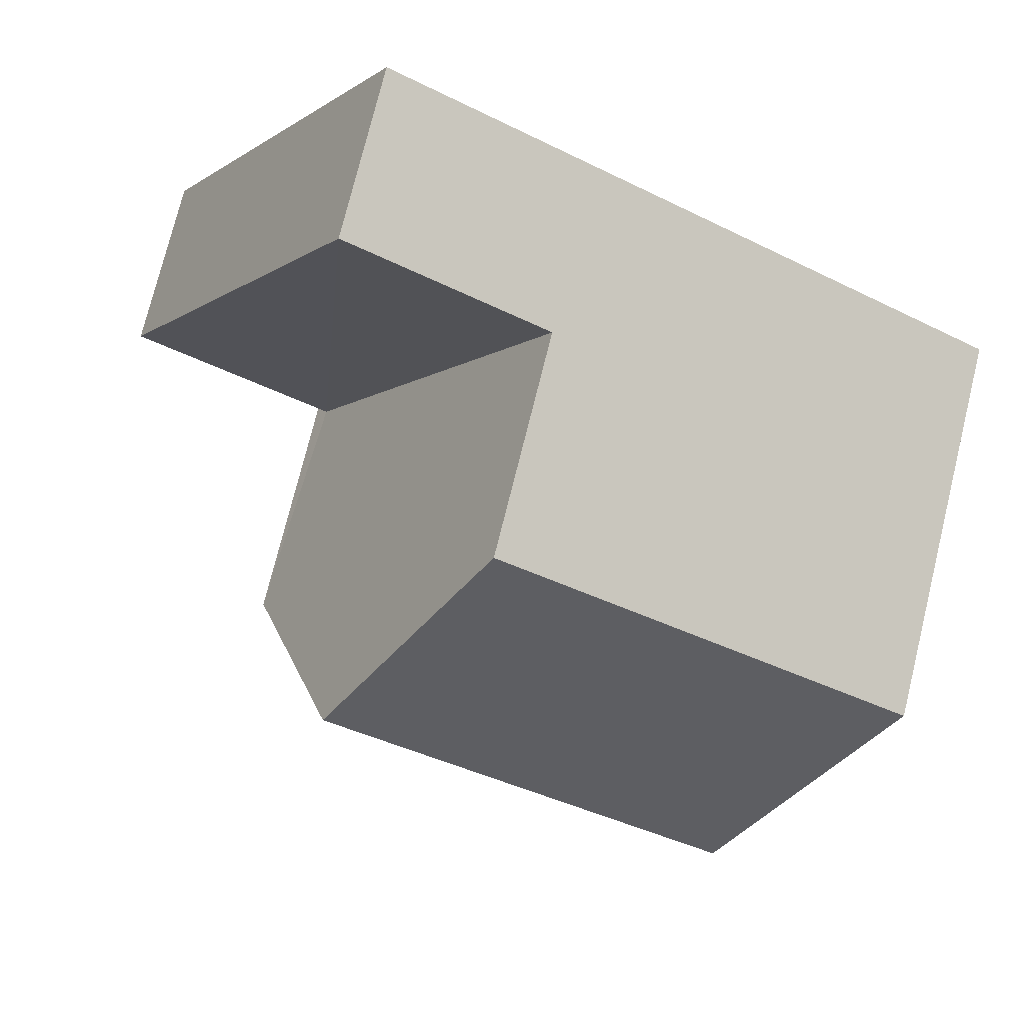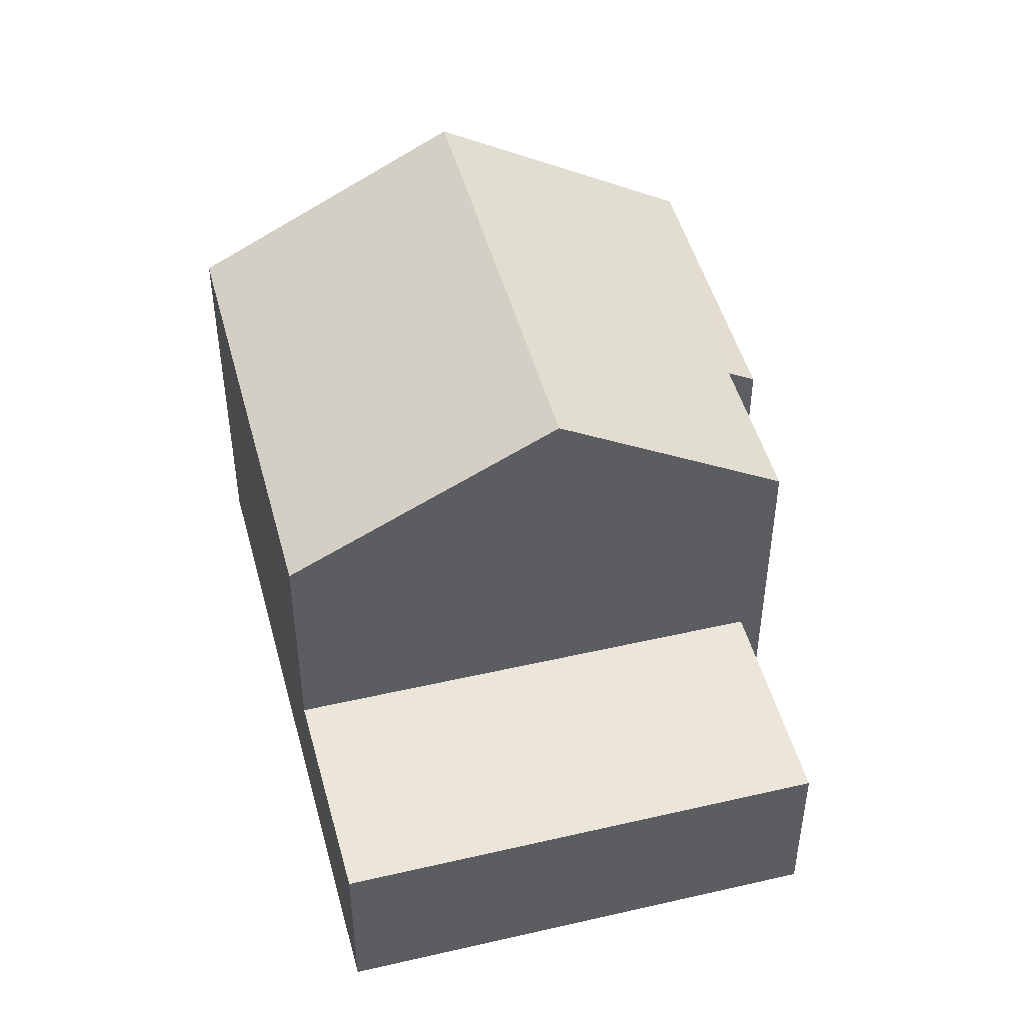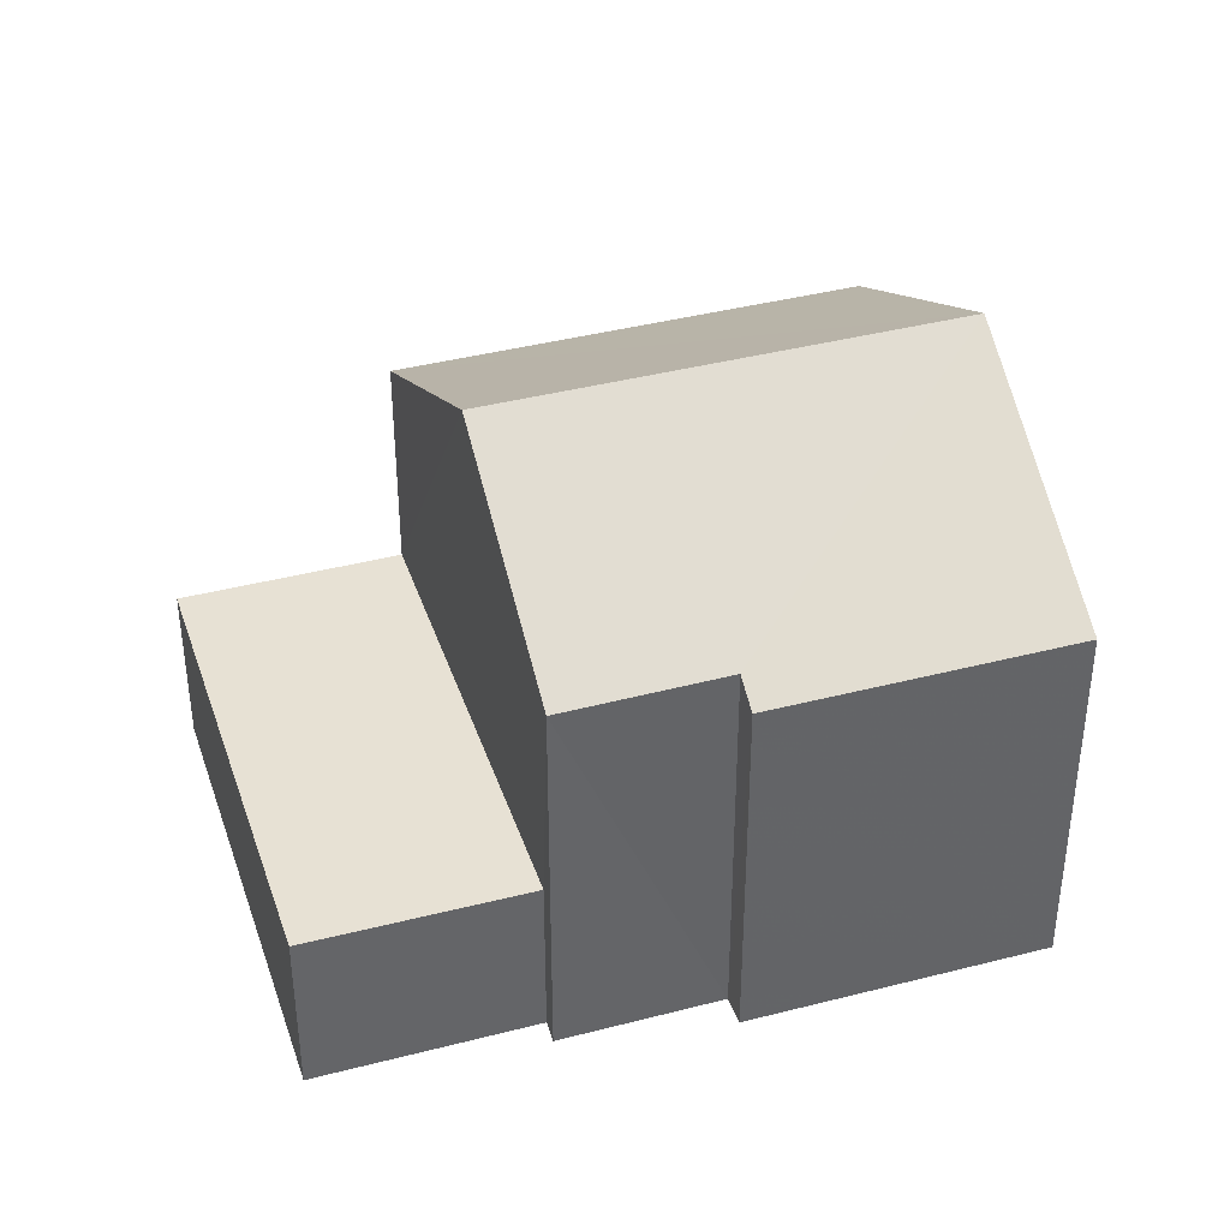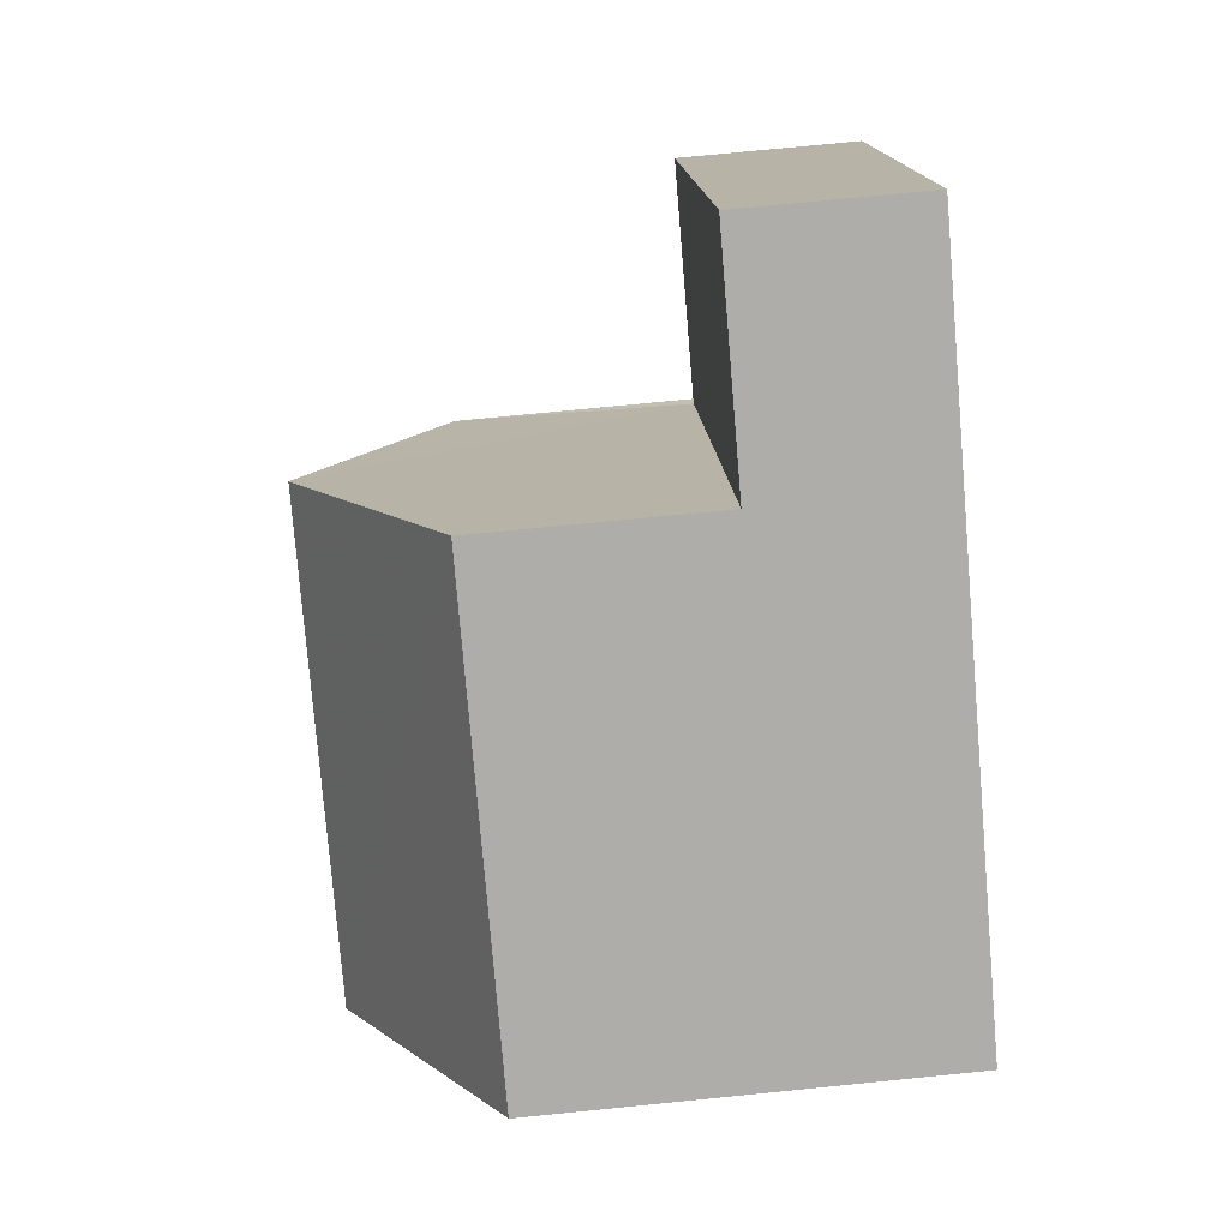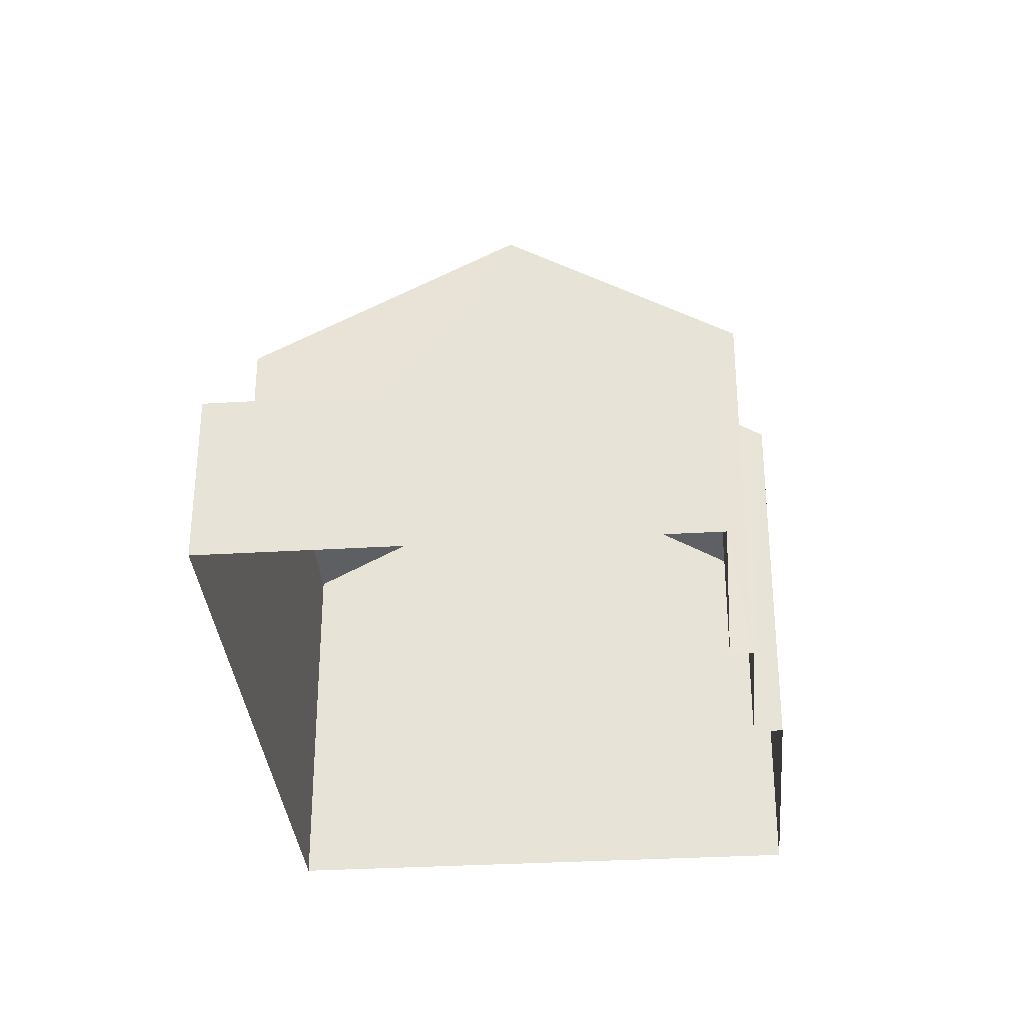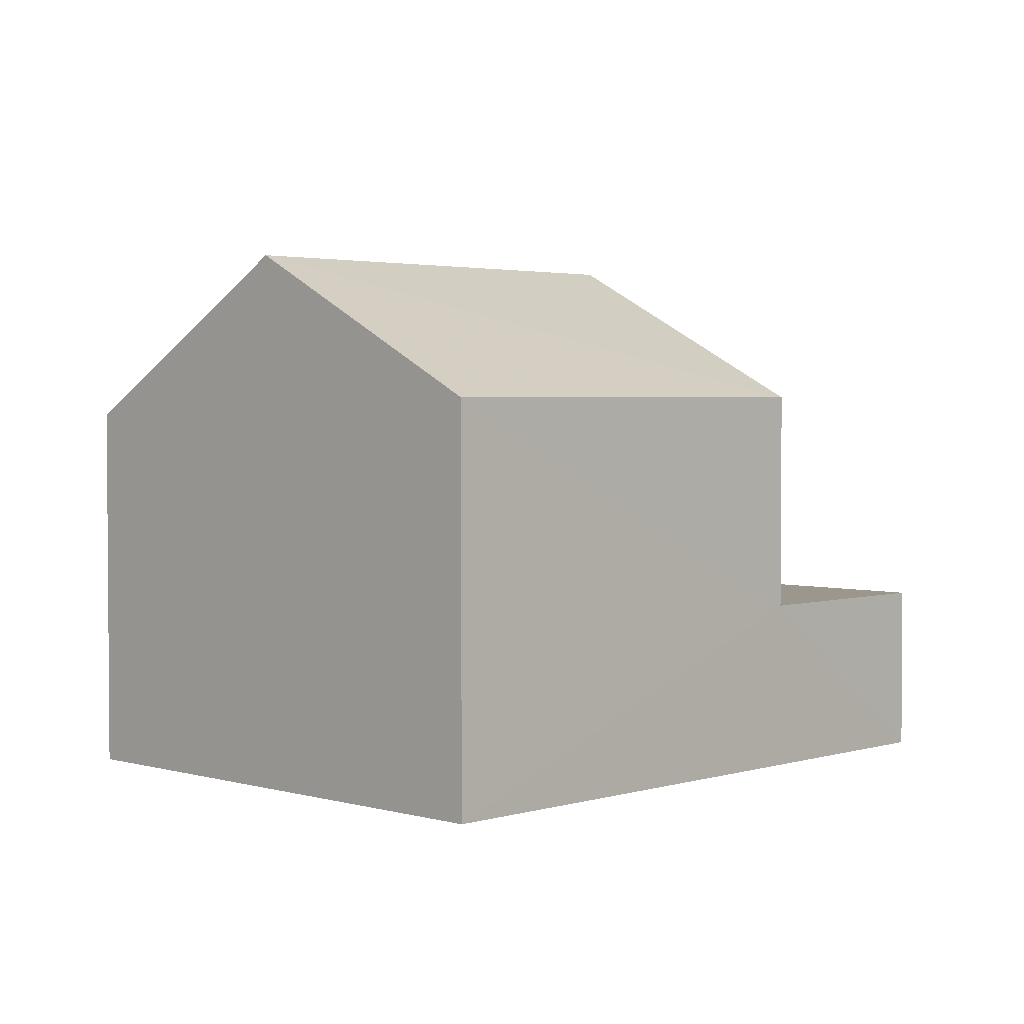
<metadata>
{"format":"obj","ext":"obj","renderer":"f3d","projection":"perspective","resolution":1024,"background":"white","views":[{"elev":74.5,"azim":13.9,"up":"+Y"},{"elev":47.8,"azim":-134.8,"up":"+Z"},{"elev":39.5,"azim":-48.0,"up":"+Z"},{"elev":73.3,"azim":84.5,"up":"+Y"},{"elev":-32.9,"azim":-115.3,"up":"+Z"},{"elev":2.8,"azim":104.3,"up":"+Z"}]}
</metadata>
<code>
v -3.12e+05 4.292e+04 22.13
v -3.12e+05 4.292e+04 22.13
v -3.12e+05 4.292e+04 22.13
v -3.12e+05 4.292e+04 22.13
v -3.12e+05 4.291e+04 22.12
v -3.12e+05 4.291e+04 22.12
v -3.12e+05 4.291e+04 22.12
v -3.12e+05 4.291e+04 22.13
v -3.12e+05 4.291e+04 31.53
v -3.12e+05 4.292e+04 29.05
v -3.12e+05 4.292e+04 31.52
v -3.12e+05 4.292e+04 29.05
v -3.12e+05 4.291e+04 29.04
v -3.12e+05 4.291e+04 28.72
v -3.12e+05 4.291e+04 29.04
v -3.12e+05 4.291e+04 28.73
v -3.12e+05 4.292e+04 25.14
v -3.12e+05 4.292e+04 25.14
v -3.12e+05 4.292e+04 25.14
v -3.12e+05 4.292e+04 25.14
f 1 2 3
f 2 4 3
f 5 6 7
f 5 4 6
f 8 3 5
f 3 4 5
f 9 10 11
f 9 12 10
f 11 13 9
f 9 13 14
f 11 15 13
f 14 13 16
f 17 18 19
f 17 20 18
f 5 15 8
f 5 13 15
f 3 19 1
f 3 17 19
f 16 13 5
f 7 16 5
f 6 16 7
f 6 14 16
f 3 8 17
f 11 20 17
f 10 20 11
f 17 8 15
f 11 17 15
f 9 14 12
f 14 6 4
f 14 4 12
f 10 12 20
f 12 4 20
f 20 2 18
f 20 4 2
f 18 2 1
f 19 18 1

</code>
